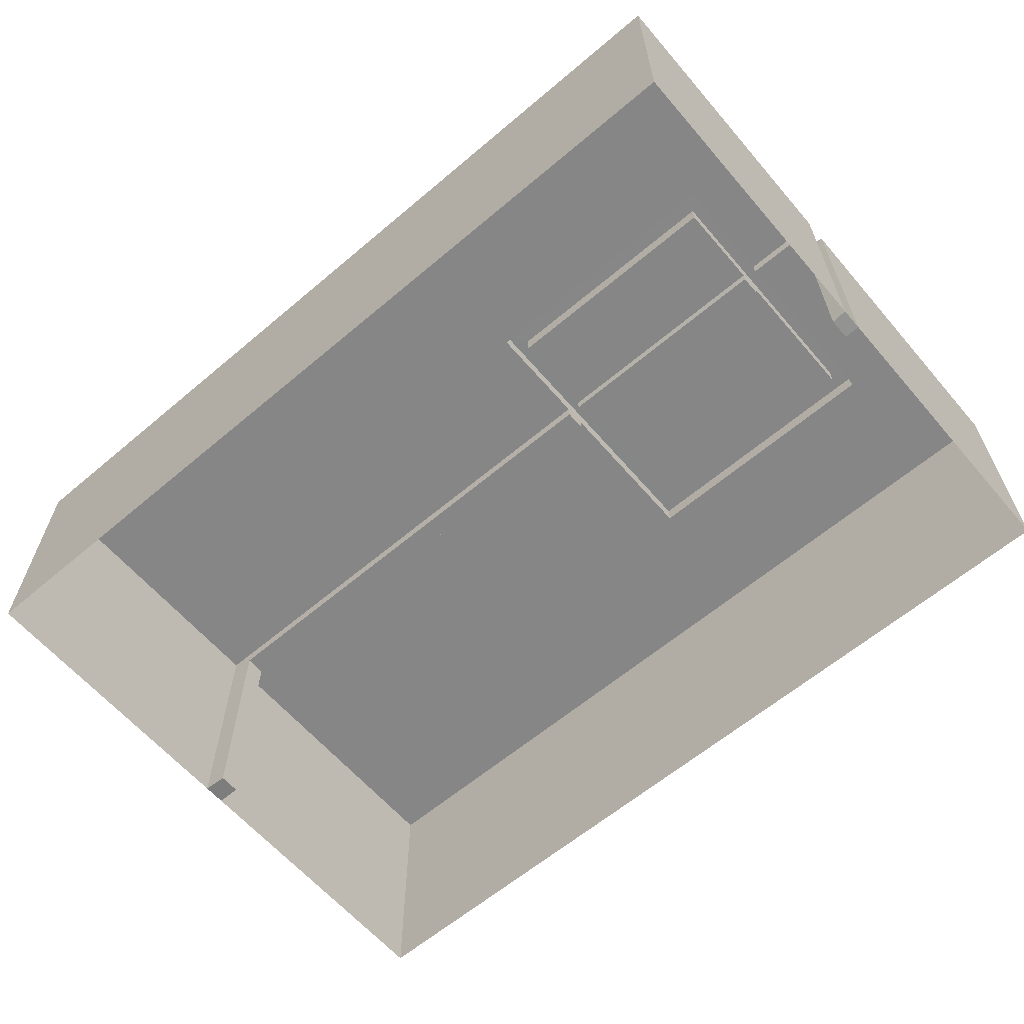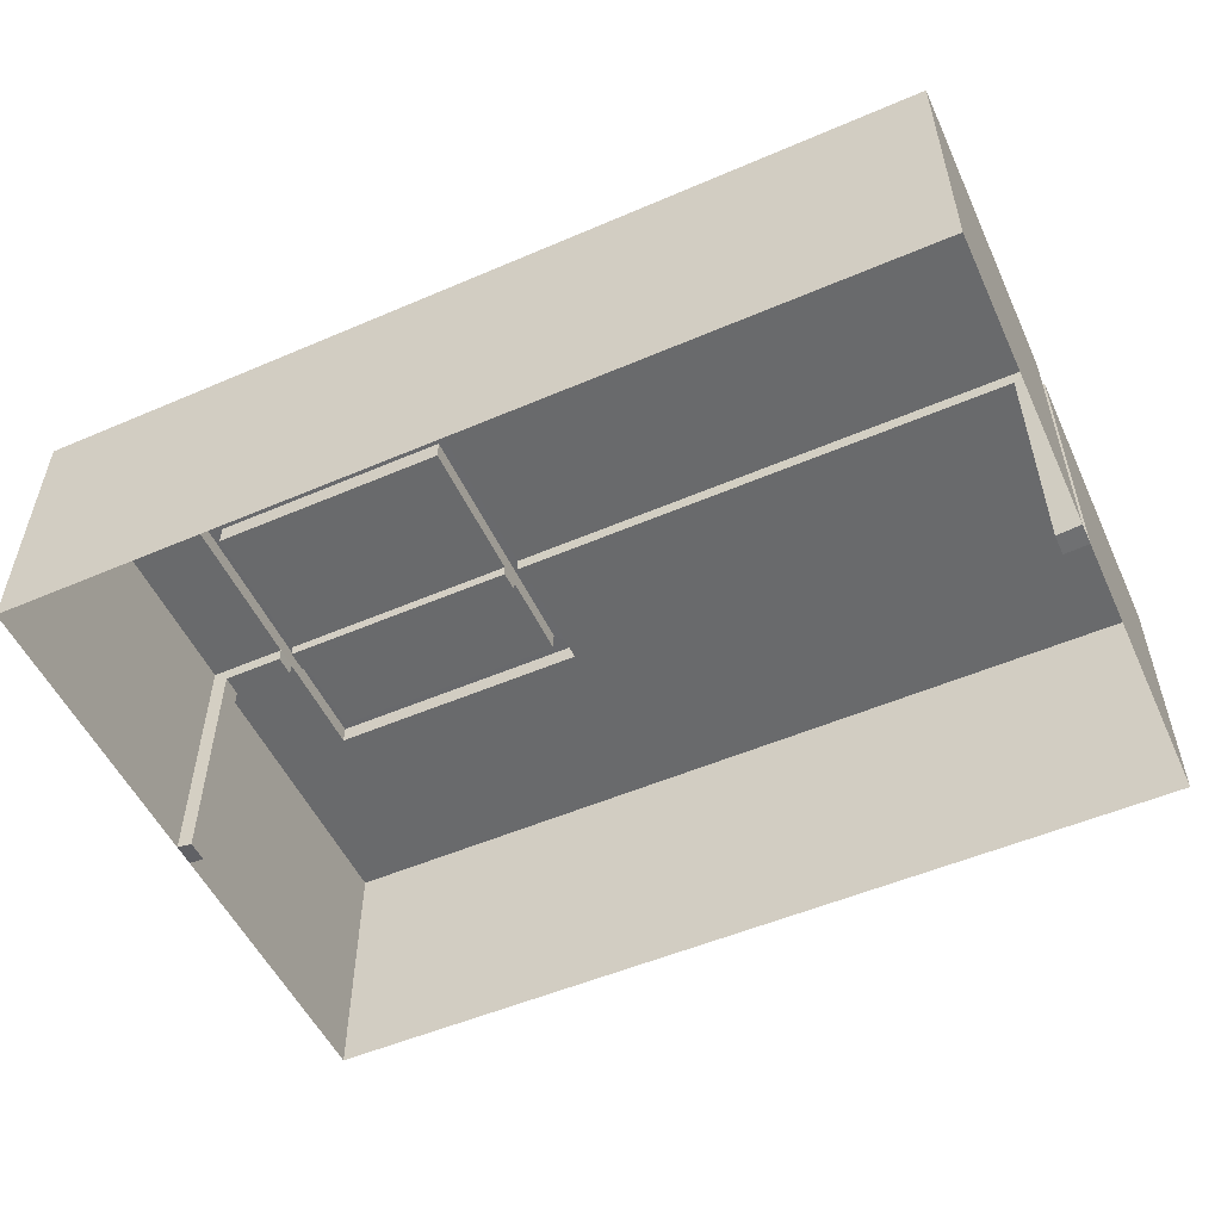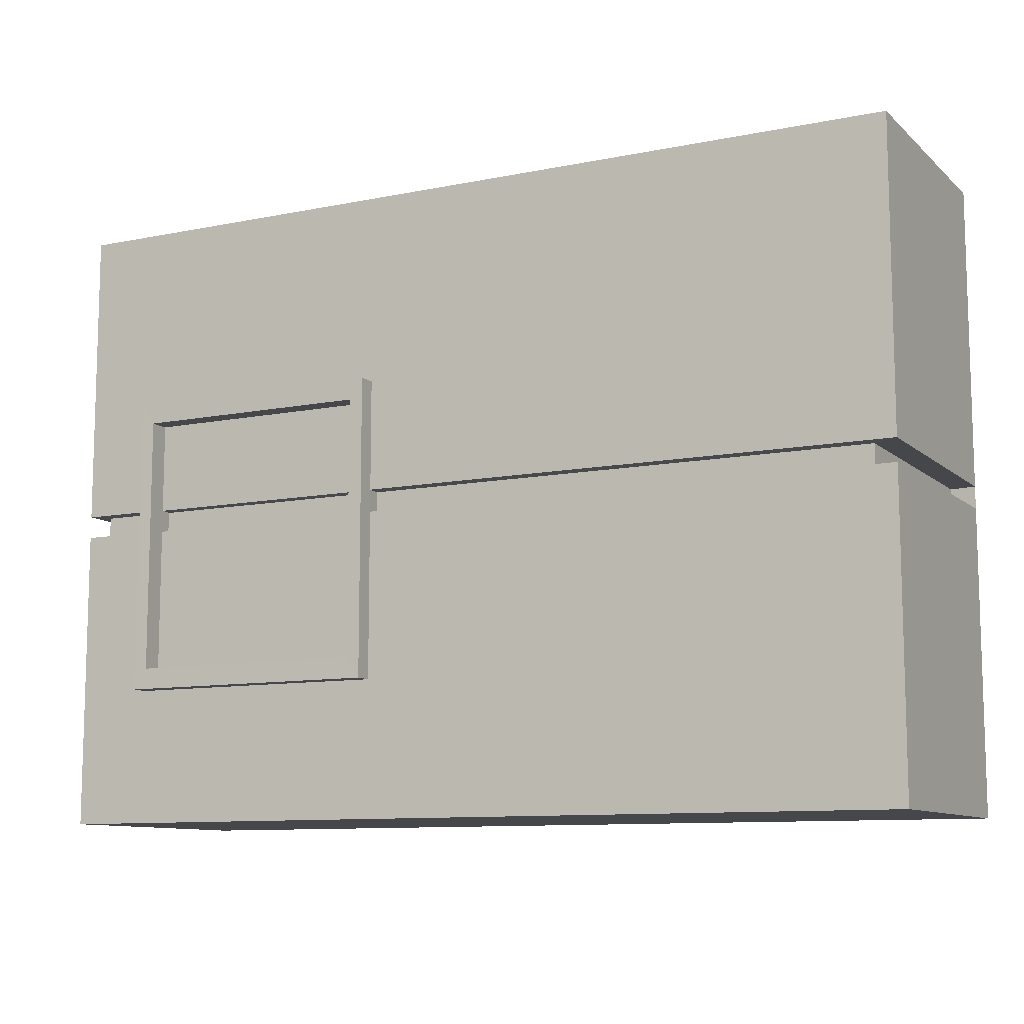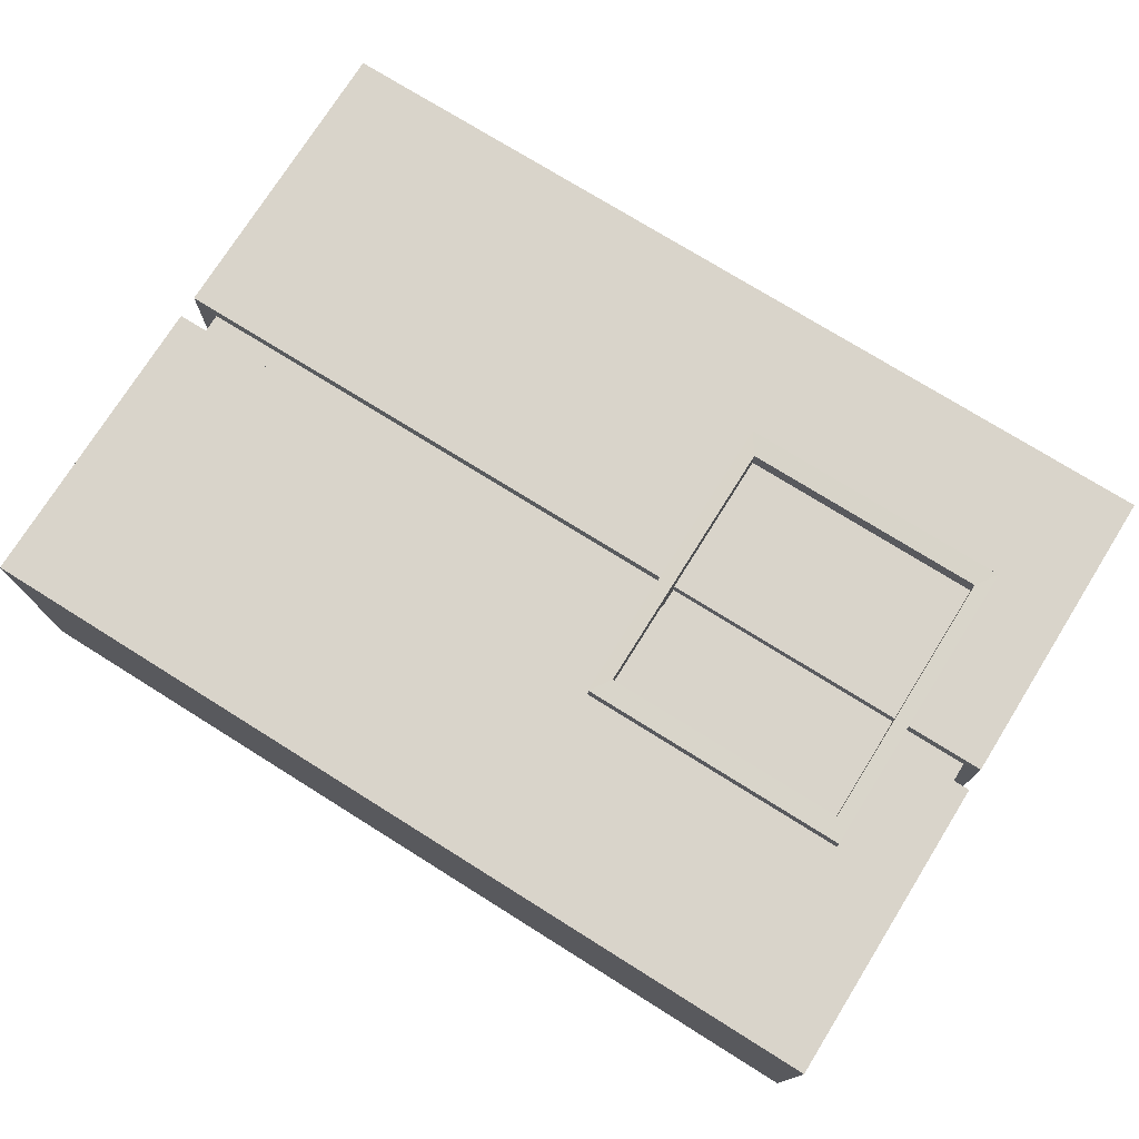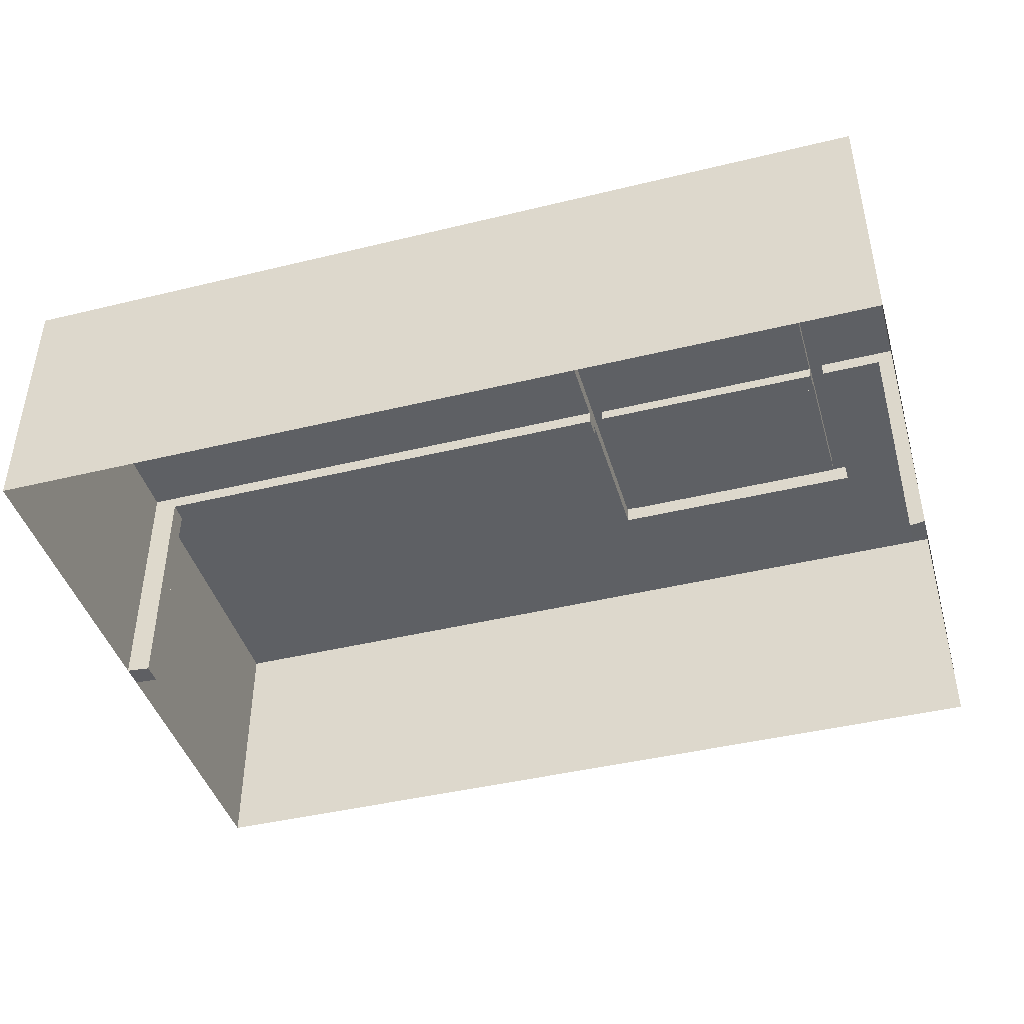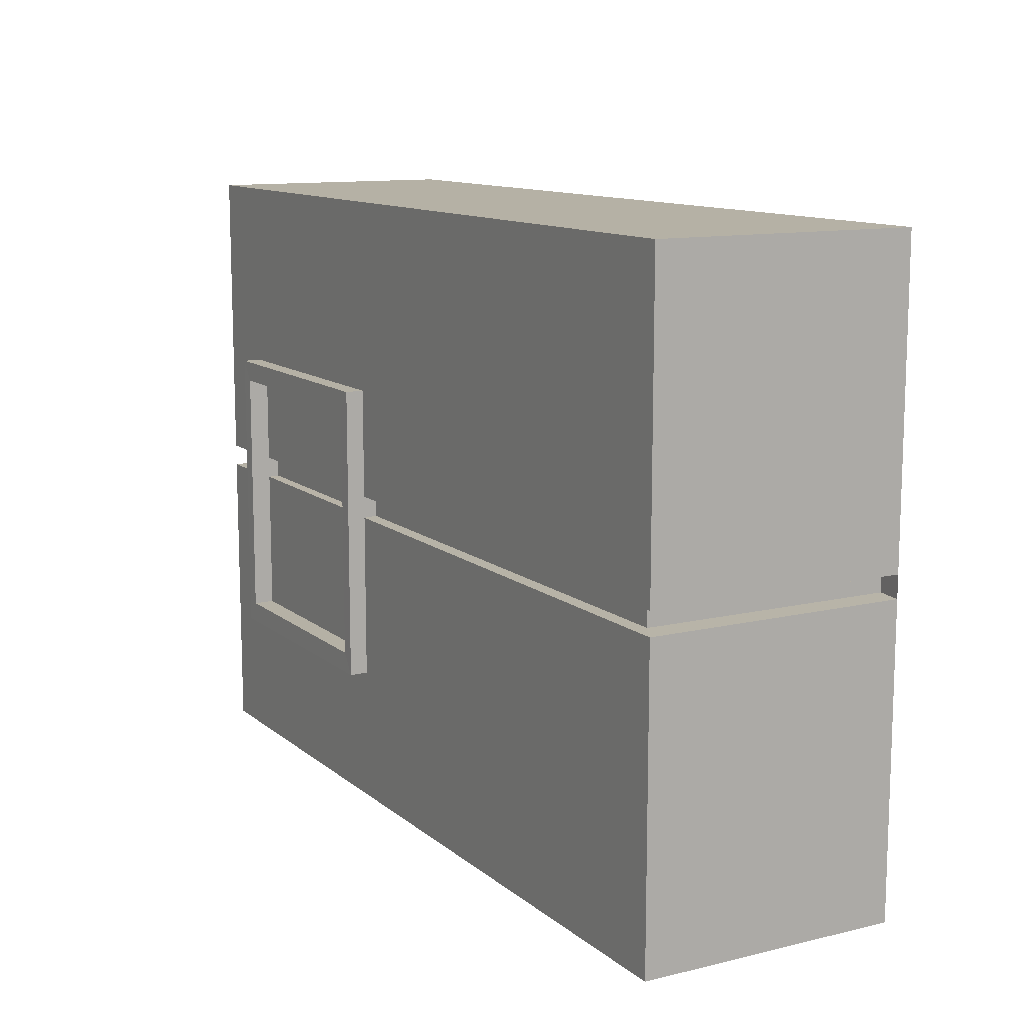
<metadata>
{"format":"obj","ext":"obj","renderer":"f3d","projection":"perspective","resolution":1024,"background":"white","views":[{"elev":-62.2,"azim":40.6,"up":"+Y"},{"elev":-52.9,"azim":-155.3,"up":"+Y"},{"elev":-10.2,"azim":-152.8,"up":"+Z"},{"elev":74.8,"azim":32.0,"up":"+Y"},{"elev":-43.1,"azim":16.1,"up":"+Y"},{"elev":11.9,"azim":-119.5,"up":"+Z"}]}
</metadata>
<code>
o fiance_box_paper_top_Cube.018
v 2.025 0.02525 1.391
v 0.006192 0.02525 1.391
v 2.025 0.02525 -1.403
v 0.006192 0.02525 -1.403
v 0.4791 0.02525 0.5362
v 1.679 0.02525 0.5362
v 0.4791 0.02525 -0.7988
v 1.679 0.02525 -0.7988
v 0.4791 0.1071 0.5362
v 1.679 0.1071 0.5362
v 0.4791 0.1071 -0.7988
v 1.679 0.1071 -0.7988
v 0.5419 0.1067 0.4433
v 1.616 0.1067 0.4433
v 0.5419 0.1067 -0.7058
v 1.616 0.1067 -0.7058
v 0.5419 0.01449 0.4433
v 1.616 0.01449 0.4433
v 0.5419 0.01449 -0.7058
v 1.616 0.01449 -0.7058
v -1.925 0.02525 1.391
v -1.925 0.02525 -1.403
v 2.025 -1.128 1.391
v 0.006192 -1.128 1.391
v 2.025 -1.128 -1.403
v 0.006192 -1.128 -1.403
v -1.925 -1.128 1.391
v -1.925 -1.128 -1.403
v 0.006192 0.02525 0.04345
v 0.006192 0.02525 -0.05575
v 2.025 0.02525 -0.05583
v 2.025 0.02525 0.04352
v 0.4791 0.02525 -0.05583
v 0.4791 0.02525 0.04336
v 1.679 0.02525 0.04343
v 1.679 0.02525 -0.0559
v 0.4791 0.1071 -0.05582
v 0.4791 0.1071 0.04335
v 1.679 0.1071 0.0434
v 1.679 0.1071 -0.05586
v 0.5419 0.1067 -0.05582
v 0.5419 0.1067 0.04335
v 1.616 0.1067 -0.05584
v 1.616 0.1067 0.04337
v 0.5419 0.01449 0.04335
v 0.5419 0.01449 -0.05582
v 1.616 0.01449 0.04336
v 1.616 0.01449 -0.05583
v -1.925 0.02525 0.04344
v -1.925 0.02525 -0.05574
v 2.025 -1.128 -0.05582
v 2.025 -1.128 0.04352
v -1.925 -1.128 0.04343
v -1.925 -1.128 -0.05574
v -1.816 -0.0344 0.0412
v -1.816 -0.0344 -0.05351
v -1.816 -1.136 -0.0535
v -1.816 -1.136 0.0412
v 1.957 -0.0344 -0.05359
v 1.957 -0.0344 0.04128
v 1.957 -1.136 0.04128
v 1.957 -1.136 -0.05358
v 0.006261 -0.0344 0.04121
v 0.006261 -0.0344 -0.05352
v 0.5417 -0.03389 0.04112
v 0.5417 -0.03389 -0.05358
v 1.616 -0.03389 0.04112
v 1.616 -0.03389 -0.05359
v 0.4801 -0.0344 -0.05359
v 0.4801 -0.0344 0.04113
v 1.68 -0.0344 0.04119
v 1.68 -0.0344 -0.05366
v 0.4791 0.1071 0.5362
v 0.5419 0.1067 0.4433
v 0.4791 0.1071 -0.7988
v 0.5419 0.1067 -0.7058
v 0.5419 0.1067 -0.05582
v 0.5419 0.1067 0.04335
v 0.4791 0.1071 -0.05582
v 0.4791 0.1071 0.04335
f 4 7 8 3
f 7 11 12 8
f 5 9 38 34
f 3 8 36 31
f 1 6 5 2
f 10 14 13 9
f 6 10 9 5
f 37 38 80 79
f 8 12 40 36
f 17 18 47 45
f 13 17 45 42
f 12 16 43 40
f 11 15 16 12
f 21 49 53 27
f 16 20 48 43
f 15 19 20 16
f 14 18 17 13
f 2 29 49 21
f 2 21 27 24
f 4 3 25 26
f 1 2 24 23
f 22 4 26 28
f 3 31 51 25
f 50 22 28 54
f 32 35 6 1
f 30 33 7 4
f 41 46 19 15
f 46 48 20 19
f 41 15 76 77
f 39 44 14 10
f 44 47 18 14
f 33 37 11 7
f 35 39 10 6
f 30 4 22 50
f 32 1 23 52
f 54 53 58 57
f 30 50 56 64
f 36 35 71 72
f 46 41 42 45
f 48 46 66 68
f 15 11 75 76
f 44 39 40 43
f 47 44 43 48
f 37 33 34 38
f 39 35 36 40
f 50 54 57 56
f 47 48 68 67
f 2 5 34 29
f 56 57 58 55
f 60 61 62 59
f 64 56 55 63
f 68 66 65 67
f 69 64 63 70
f 71 60 59 72
f 45 47 67 65
f 49 29 63 55
f 53 49 55 58
f 33 30 64 69
f 46 45 65 66
f 29 34 70 63
f 32 52 61 60
f 35 32 60 71
f 34 33 69 70
f 52 51 62 61
f 31 36 72 59
f 51 31 59 62
f 73 74 78 80
f 79 77 76 75
f 77 79 80 78
f 11 37 79 75
f 42 41 77 78
f 9 13 74 73
f 13 42 78 74
f 38 9 73 80

</code>
